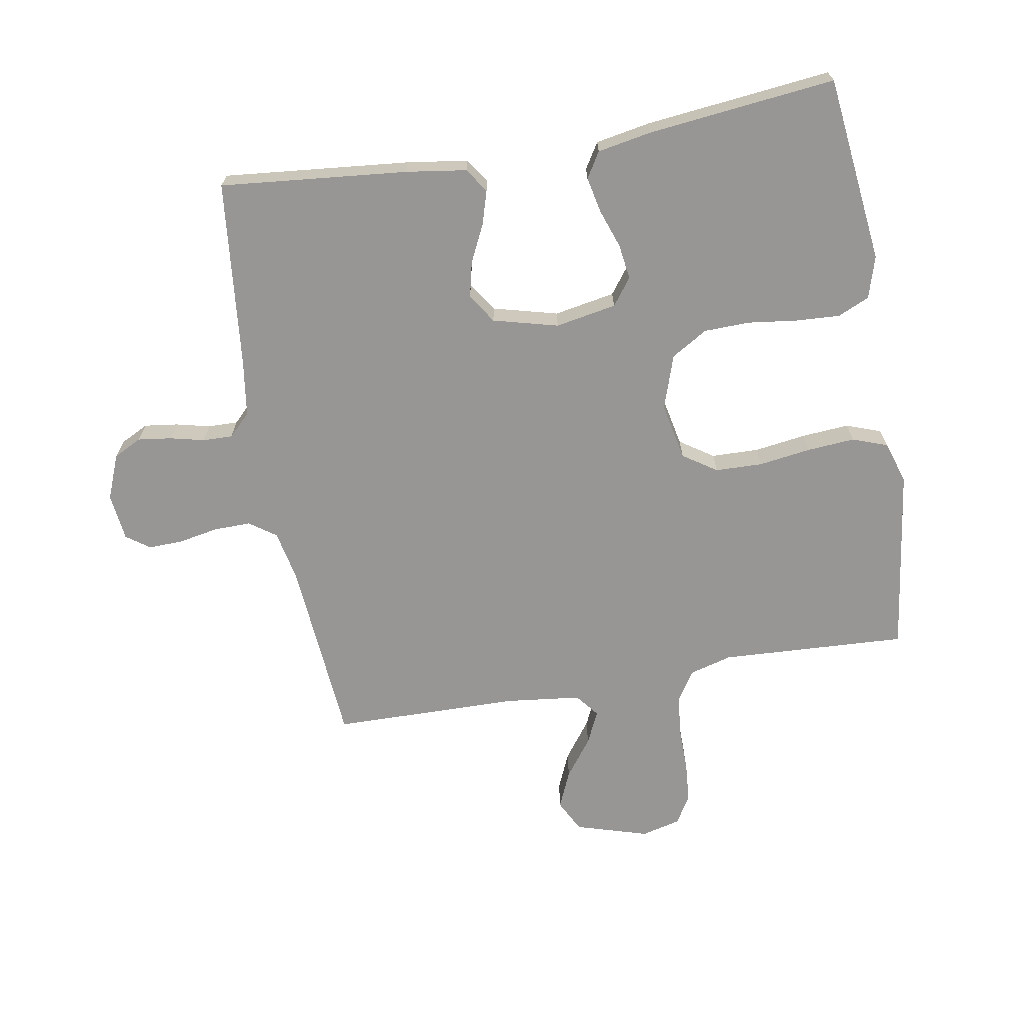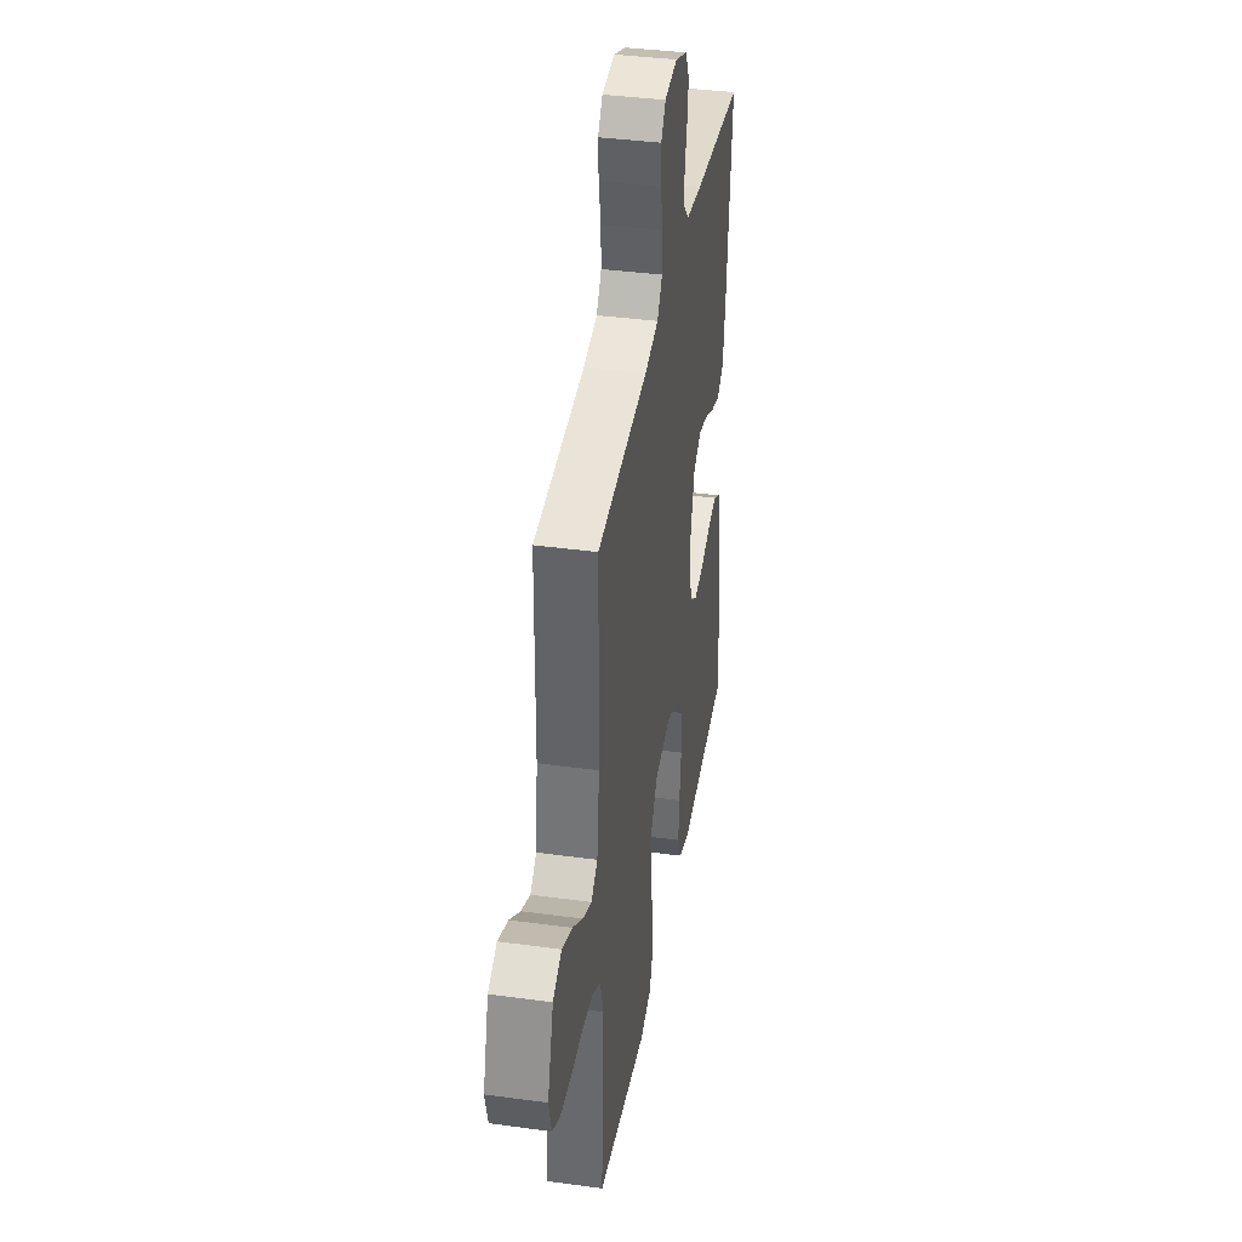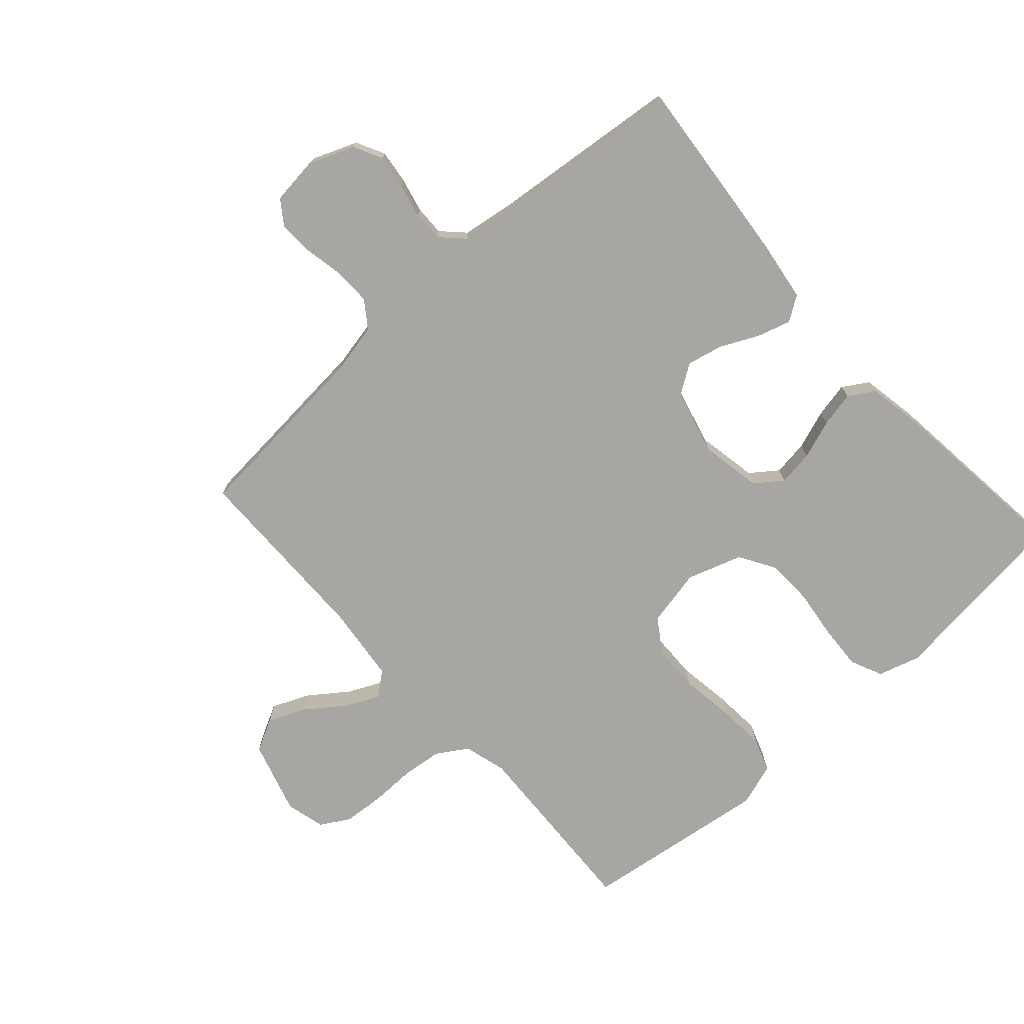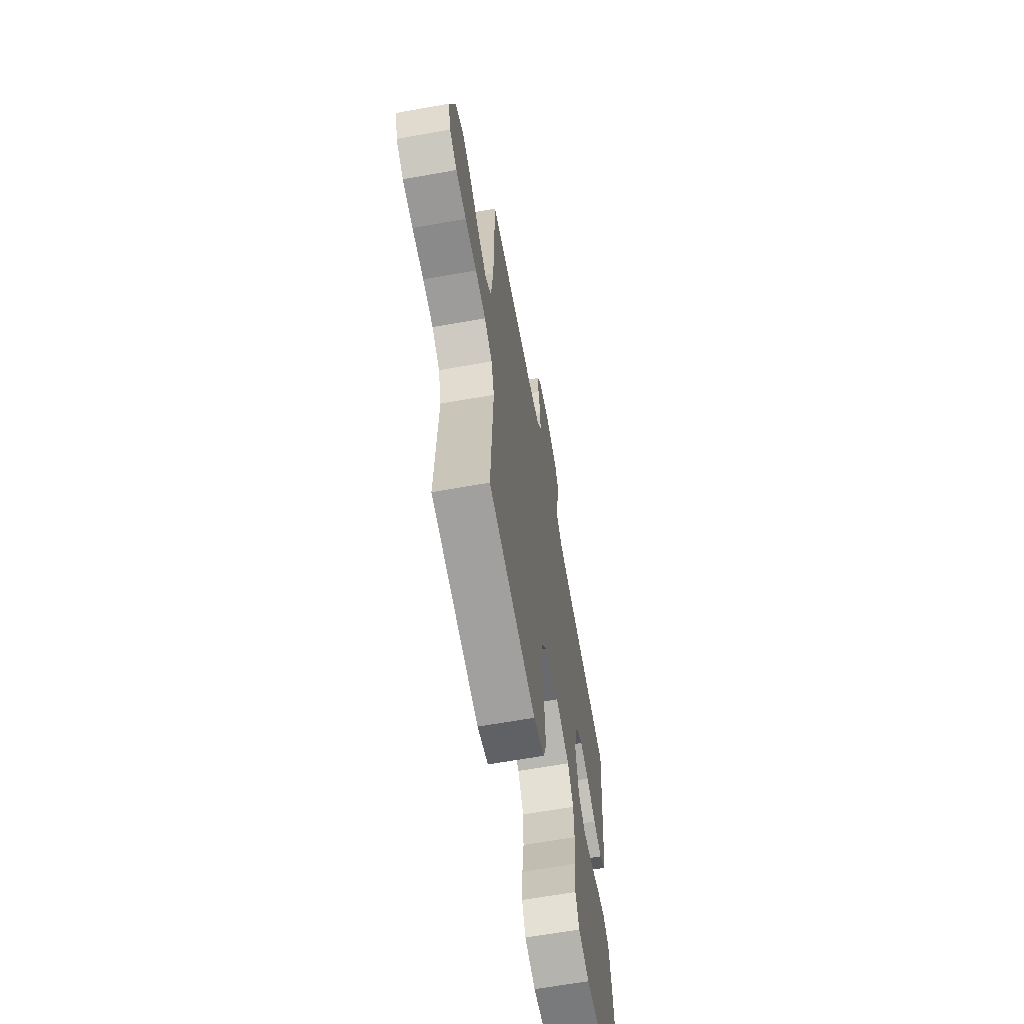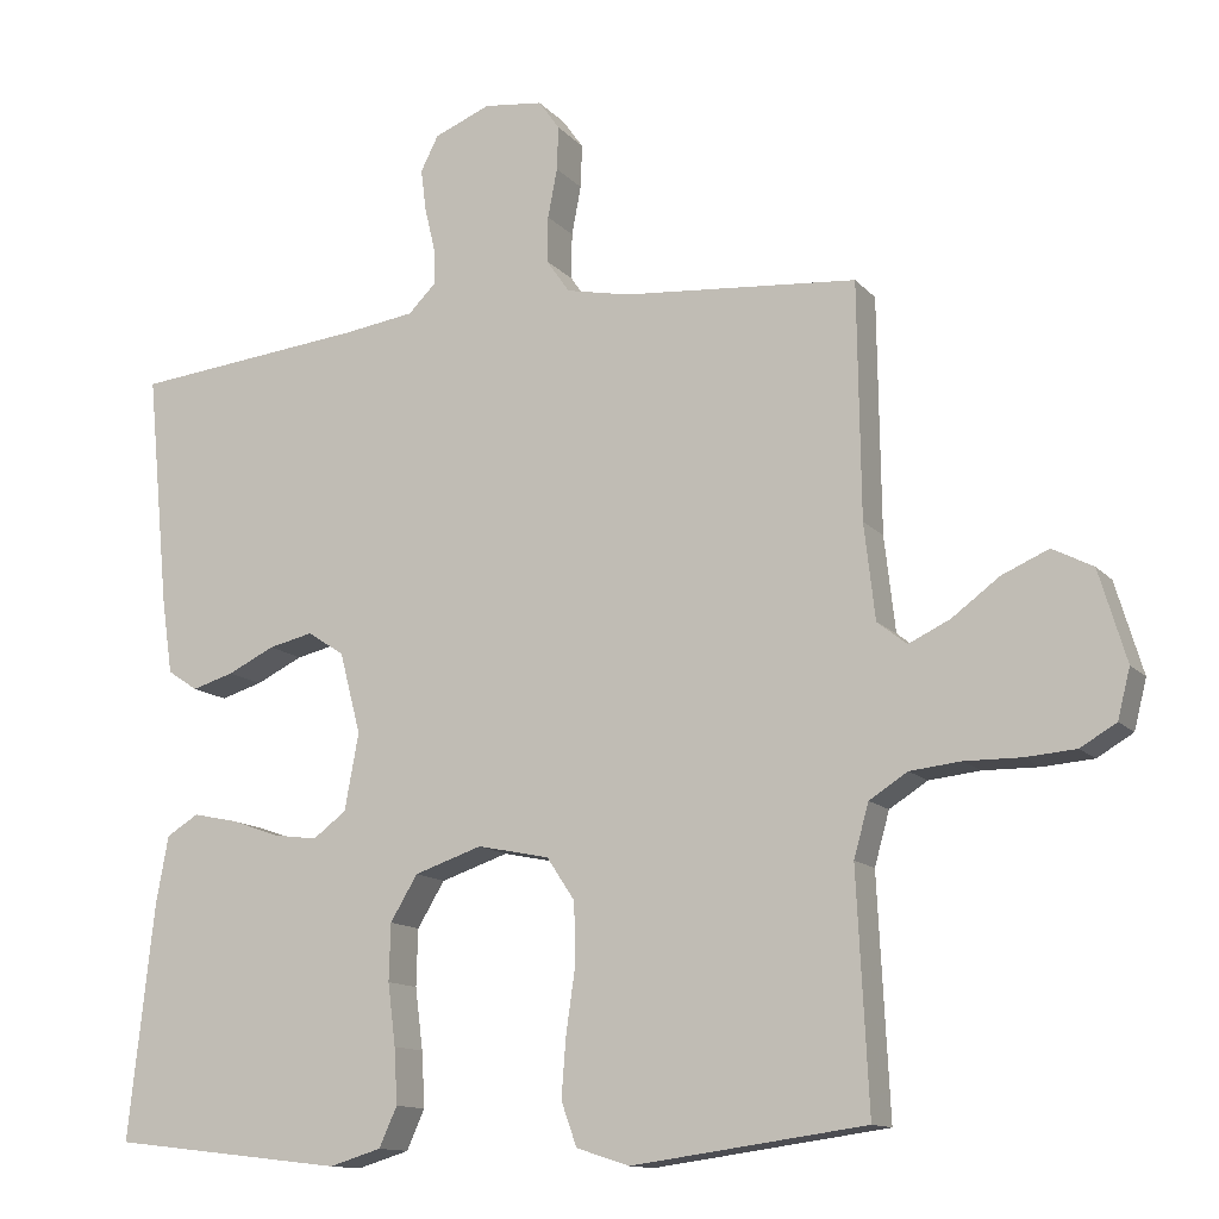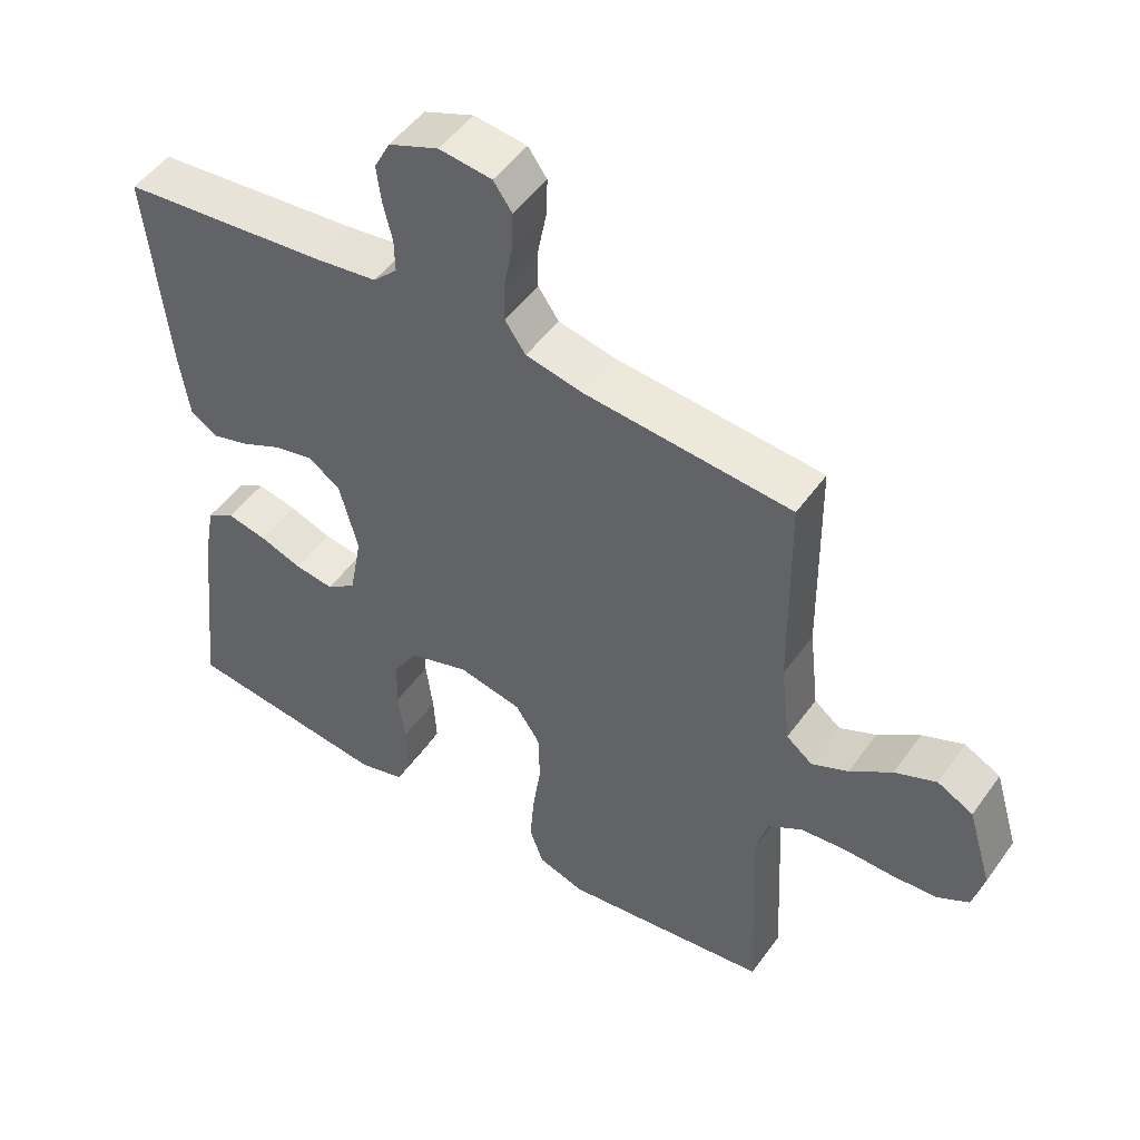
<metadata>
{"format":"obj","ext":"obj","renderer":"f3d","projection":"perspective","resolution":1024,"background":"white","views":[{"elev":-67.9,"azim":99.8,"up":"+Y"},{"elev":38.6,"azim":-80.2,"up":"+Z"},{"elev":-74.2,"azim":42.0,"up":"+Y"},{"elev":-64.4,"azim":-79.8,"up":"+Z"},{"elev":-12.8,"azim":-155.0,"up":"+Z"},{"elev":49.8,"azim":-145.8,"up":"+Z"}]}
</metadata>
<code>
v -0.5 0.07 0.5
v -0.2 0.07 0.525
v -0.118 0.07 0.542
v -0.088 0.07 0.585
v -0.089 0.07 0.644
v -0.101 0.07 0.707
v -0.103 0.07 0.763
v -0.076 0.07 0.801
v 0 0.07 0.81
v 0.072 0.07 0.781
v 0.095 0.07 0.736
v 0.088 0.07 0.682
v 0.075 0.07 0.627
v 0.074 0.07 0.579
v 0.109 0.07 0.544
v 0.2 0.07 0.531
v 0.5 0.07 0.5
v 0.471 0.07 0.2
v 0.457 0.07 0.103
v 0.418 0.07 0.077
v 0.364 0.07 0.093
v 0.304 0.07 0.122
v 0.247 0.07 0.135
v 0.2 0.07 0.104
v 0.173 0.07 0
v 0.191 0.07 -0.098
v 0.234 0.07 -0.13
v 0.291 0.07 -0.122
v 0.353 0.07 -0.1
v 0.41 0.07 -0.088
v 0.451 0.07 -0.113
v 0.467 0.07 -0.2
v 0.5 0.07 -0.5
v 0.2 0.07 -0.535
v 0.133 0.07 -0.515
v 0.11 0.07 -0.464
v 0.114 0.07 -0.393
v 0.124 0.07 -0.314
v 0.122 0.07 -0.241
v 0.087 0.07 -0.183
v 0 0.07 -0.154
v -0.092 0.07 -0.173
v -0.128 0.07 -0.227
v -0.13 0.07 -0.303
v -0.118 0.07 -0.386
v -0.112 0.07 -0.463
v -0.132 0.07 -0.519
v -0.2 0.07 -0.541
v -0.5 0.07 -0.5
v -0.485 0.07 -0.2
v -0.504 0.07 -0.132
v -0.553 0.07 -0.101
v -0.618 0.07 -0.094
v -0.69 0.07 -0.095
v -0.755 0.07 -0.09
v -0.801 0.07 -0.063
v -0.817 0.07 0
v -0.782 0.07 0.117
v -0.73 0.07 0.144
v -0.67 0.07 0.118
v -0.609 0.07 0.073
v -0.556 0.07 0.048
v -0.518 0.07 0.078
v -0.504 0.07 0.2
v -0.5 0 0.5
v -0.2 0 0.525
v -0.118 0 0.542
v -0.088 0 0.585
v -0.089 0 0.644
v -0.101 0 0.707
v -0.103 0 0.763
v -0.076 0 0.801
v 0 0 0.81
v 0.072 0 0.781
v 0.095 0 0.736
v 0.088 0 0.682
v 0.075 0 0.627
v 0.074 0 0.579
v 0.109 0 0.544
v 0.2 0 0.531
v 0.5 0 0.5
v 0.471 0 0.2
v 0.457 0 0.103
v 0.418 0 0.077
v 0.364 0 0.093
v 0.304 0 0.122
v 0.247 0 0.135
v 0.2 0 0.104
v 0.173 0 0
v 0.191 0 -0.098
v 0.234 0 -0.13
v 0.291 0 -0.122
v 0.353 0 -0.1
v 0.41 0 -0.088
v 0.451 0 -0.113
v 0.467 0 -0.2
v 0.5 0 -0.5
v 0.2 0 -0.535
v 0.133 0 -0.515
v 0.11 0 -0.464
v 0.114 0 -0.393
v 0.124 0 -0.314
v 0.122 0 -0.241
v 0.087 0 -0.183
v 0 0 -0.154
v -0.092 0 -0.173
v -0.128 0 -0.227
v -0.13 0 -0.303
v -0.118 0 -0.386
v -0.112 0 -0.463
v -0.132 0 -0.519
v -0.2 0 -0.541
v -0.5 0 -0.5
v -0.485 0 -0.2
v -0.504 0 -0.132
v -0.553 0 -0.101
v -0.618 0 -0.094
v -0.69 0 -0.095
v -0.755 0 -0.09
v -0.801 0 -0.063
v -0.817 0 0
v -0.782 0 0.117
v -0.73 0 0.144
v -0.67 0 0.118
v -0.609 0 0.073
v -0.556 0 0.048
v -0.518 0 0.078
v -0.504 0 0.2
f 58 59 60 61
f 58 61 62
f 57 58 62
f 56 57 62
f 53 54 55 56
f 52 53 56 62
f 51 52 62 63
f 47 48 49 50
f 44 45 46 47
f 44 47 50 51
f 35 36 37 38
f 35 38 39
f 34 35 39
f 33 34 39
f 32 33 39 40
f 28 29 30 31
f 27 28 31 32
f 19 20 21 22
f 19 22 23
f 16 17 18 19
f 15 16 19 23
f 14 15 23 24
f 10 11 12 13
f 10 13 14
f 9 10 14
f 5 6 7 8
f 4 5 8 9
f 64 1 2
f 64 2 3
f 63 64 3
f 43 44 51 63
f 42 43 63 3
f 41 42 3 4
f 27 32 40 41
f 26 27 41
f 25 26 41 4
f 14 24 25
f 4 9 14 25
f 125 124 123 122
f 126 125 122
f 126 122 121
f 126 121 120
f 120 119 118 117
f 126 120 117 116
f 127 126 116 115
f 114 113 112 111
f 111 110 109 108
f 115 114 111 108
f 102 101 100 99
f 103 102 99
f 103 99 98
f 103 98 97
f 104 103 97 96
f 95 94 93 92
f 96 95 92 91
f 86 85 84 83
f 87 86 83
f 83 82 81 80
f 87 83 80 79
f 88 87 79 78
f 77 76 75 74
f 78 77 74
f 78 74 73
f 72 71 70 69
f 73 72 69 68
f 66 65 128
f 67 66 128
f 67 128 127
f 127 115 108 107
f 67 127 107 106
f 68 67 106 105
f 105 104 96 91
f 105 91 90
f 68 105 90 89
f 89 88 78
f 89 78 73 68
f 1 65 66 2
f 2 66 67 3
f 3 67 68 4
f 4 68 69 5
f 5 69 70 6
f 6 70 71 7
f 7 71 72 8
f 8 72 73 9
f 9 73 74 10
f 10 74 75 11
f 11 75 76 12
f 12 76 77 13
f 13 77 78 14
f 14 78 79 15
f 15 79 80 16
f 16 80 81 17
f 17 81 82 18
f 18 82 83 19
f 19 83 84 20
f 20 84 85 21
f 21 85 86 22
f 22 86 87 23
f 23 87 88 24
f 24 88 89 25
f 25 89 90 26
f 26 90 91 27
f 27 91 92 28
f 28 92 93 29
f 29 93 94 30
f 30 94 95 31
f 31 95 96 32
f 32 96 97 33
f 33 97 98 34
f 34 98 99 35
f 35 99 100 36
f 36 100 101 37
f 37 101 102 38
f 38 102 103 39
f 39 103 104 40
f 40 104 105 41
f 41 105 106 42
f 42 106 107 43
f 43 107 108 44
f 44 108 109 45
f 45 109 110 46
f 46 110 111 47
f 47 111 112 48
f 48 112 113 49
f 49 113 114 50
f 50 114 115 51
f 51 115 116 52
f 52 116 117 53
f 53 117 118 54
f 54 118 119 55
f 55 119 120 56
f 56 120 121 57
f 57 121 122 58
f 58 122 123 59
f 59 123 124 60
f 60 124 125 61
f 61 125 126 62
f 62 126 127 63
f 63 127 128 64
f 64 128 65 1

</code>
